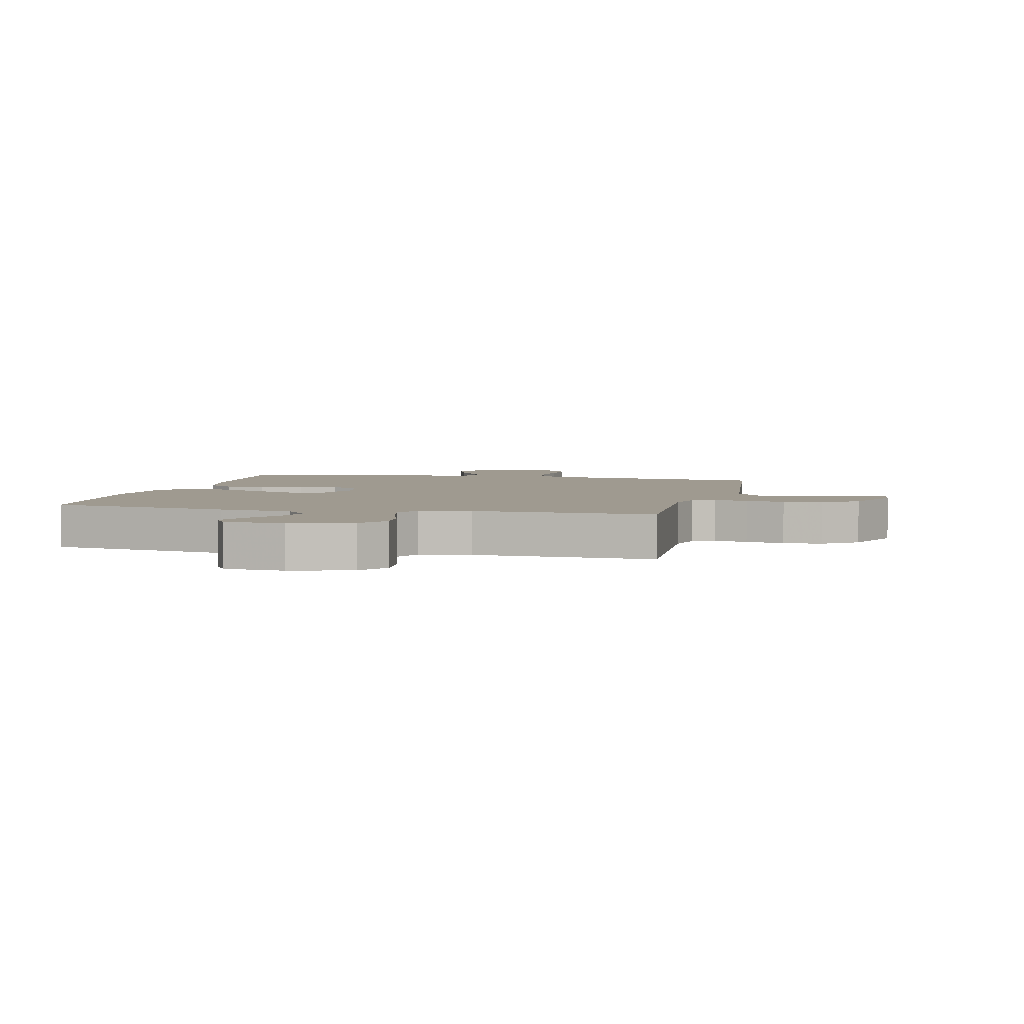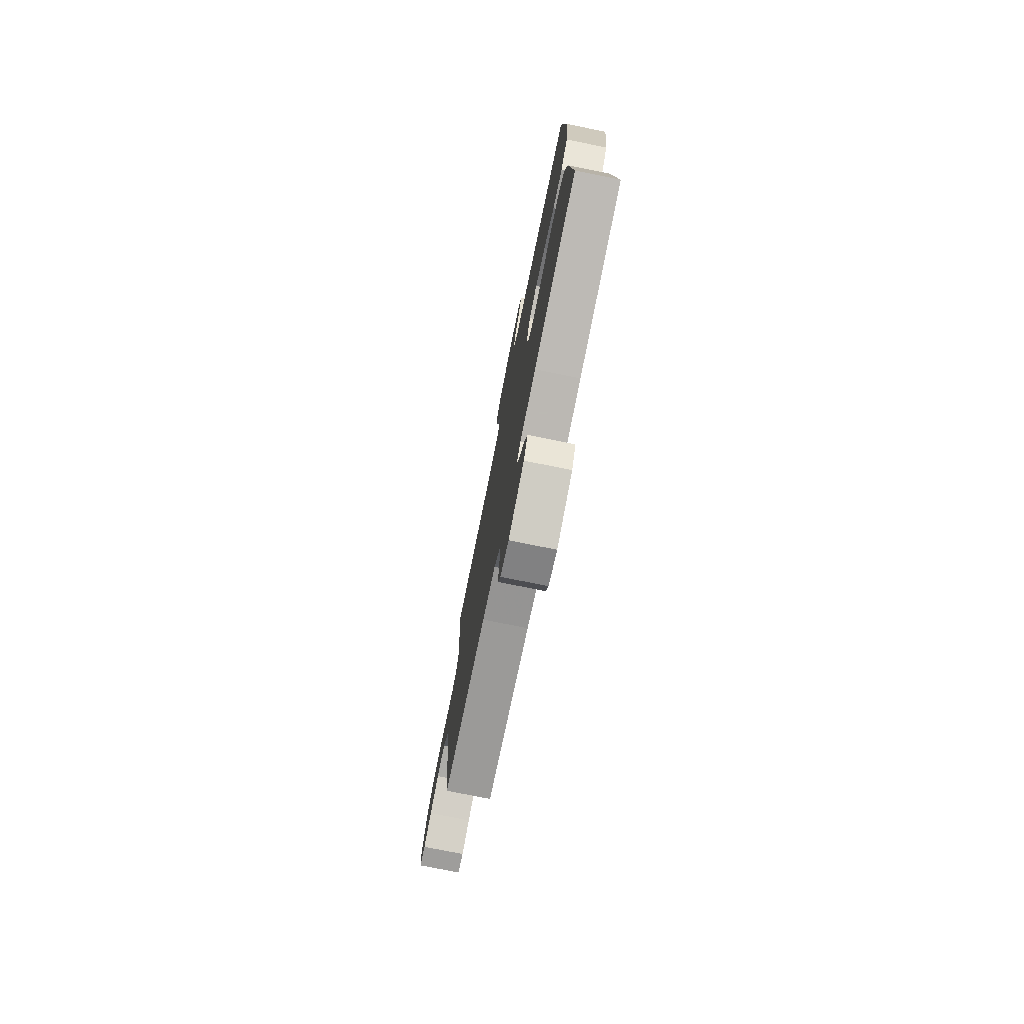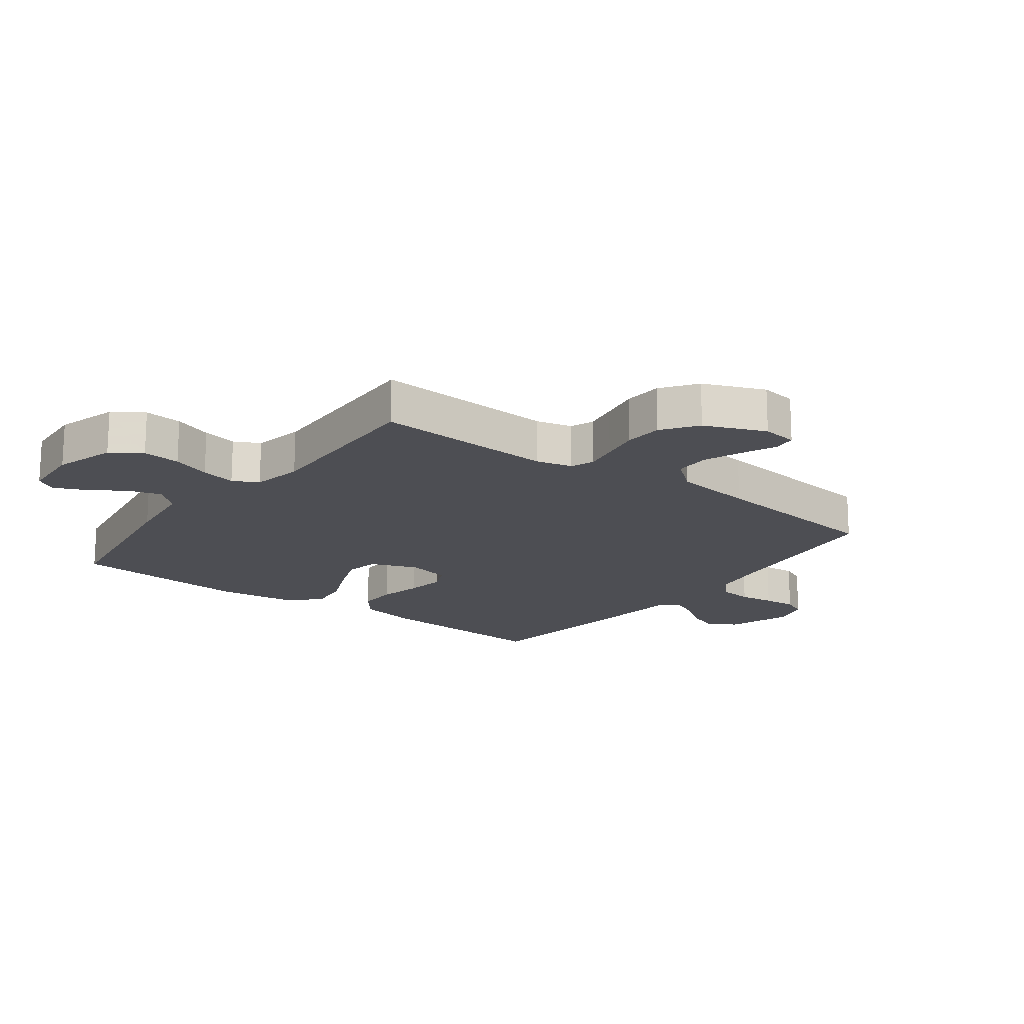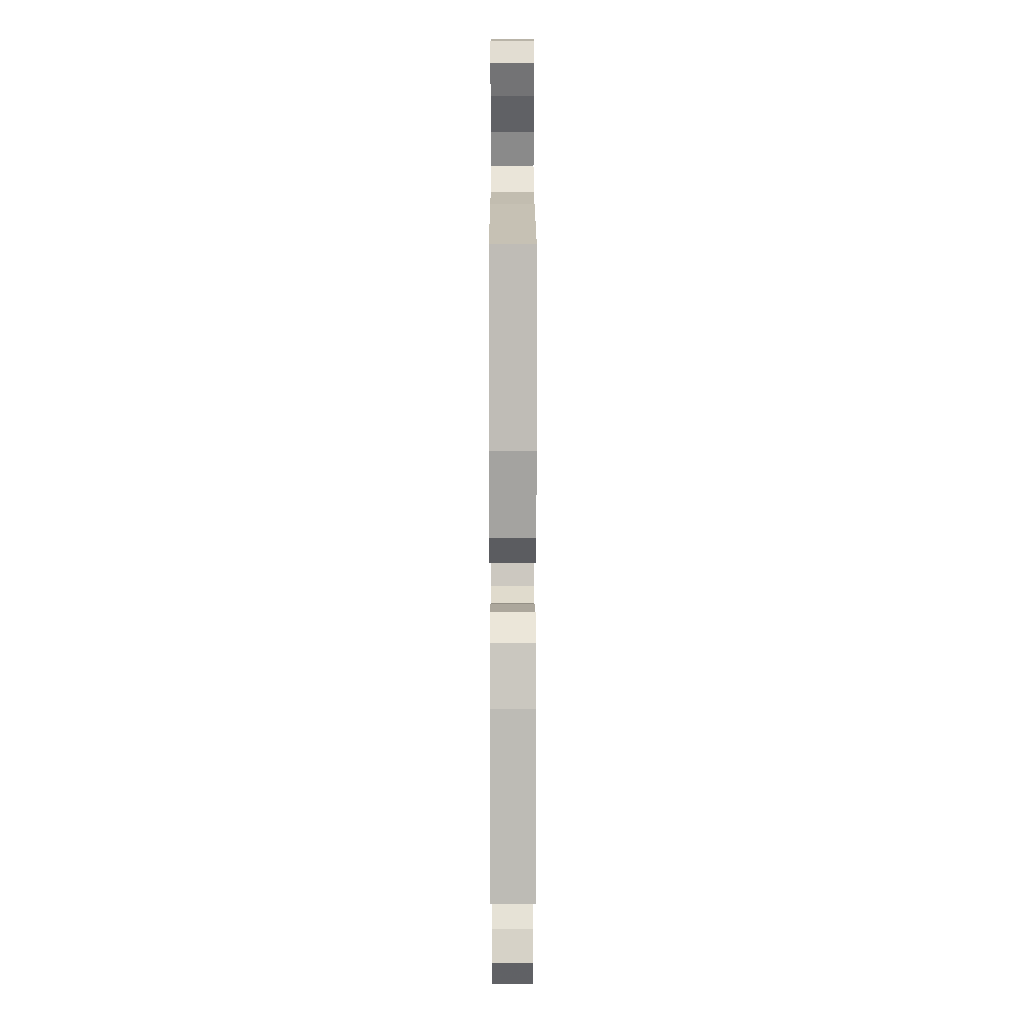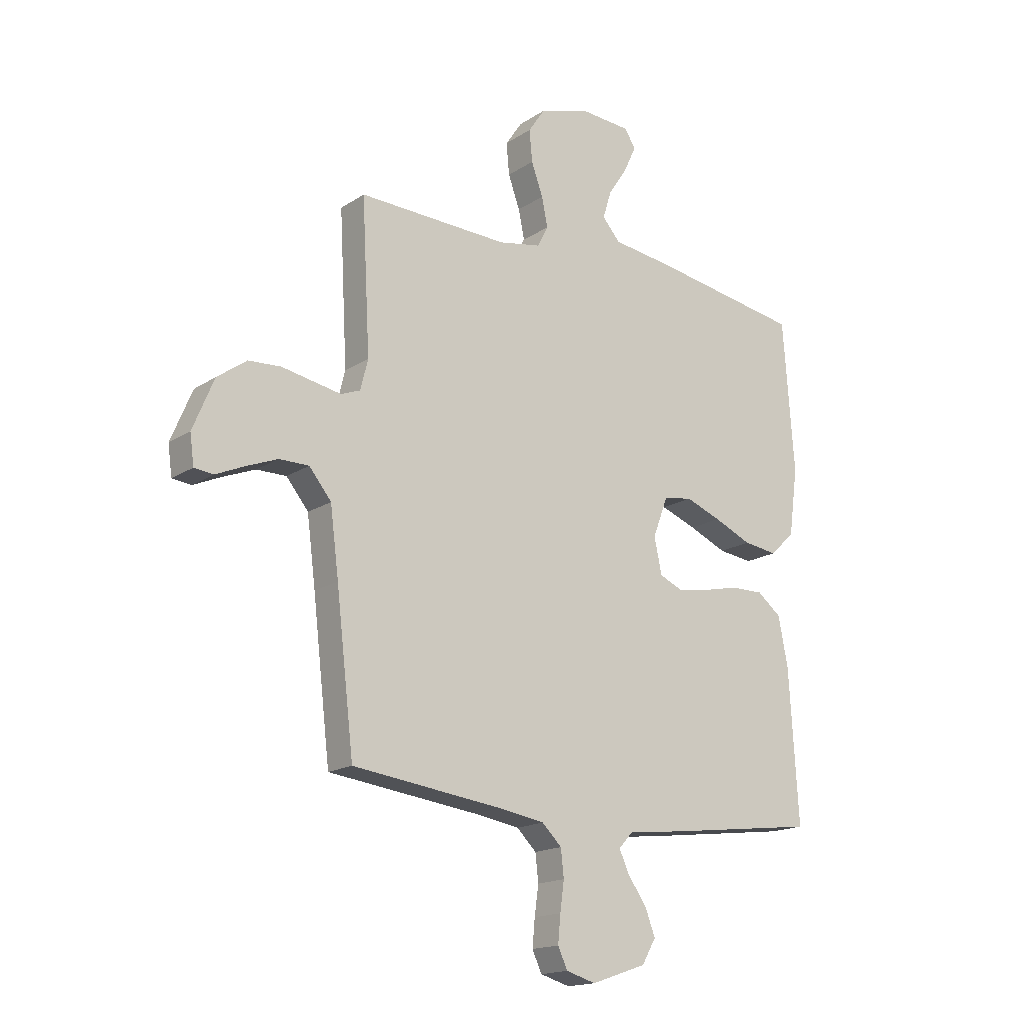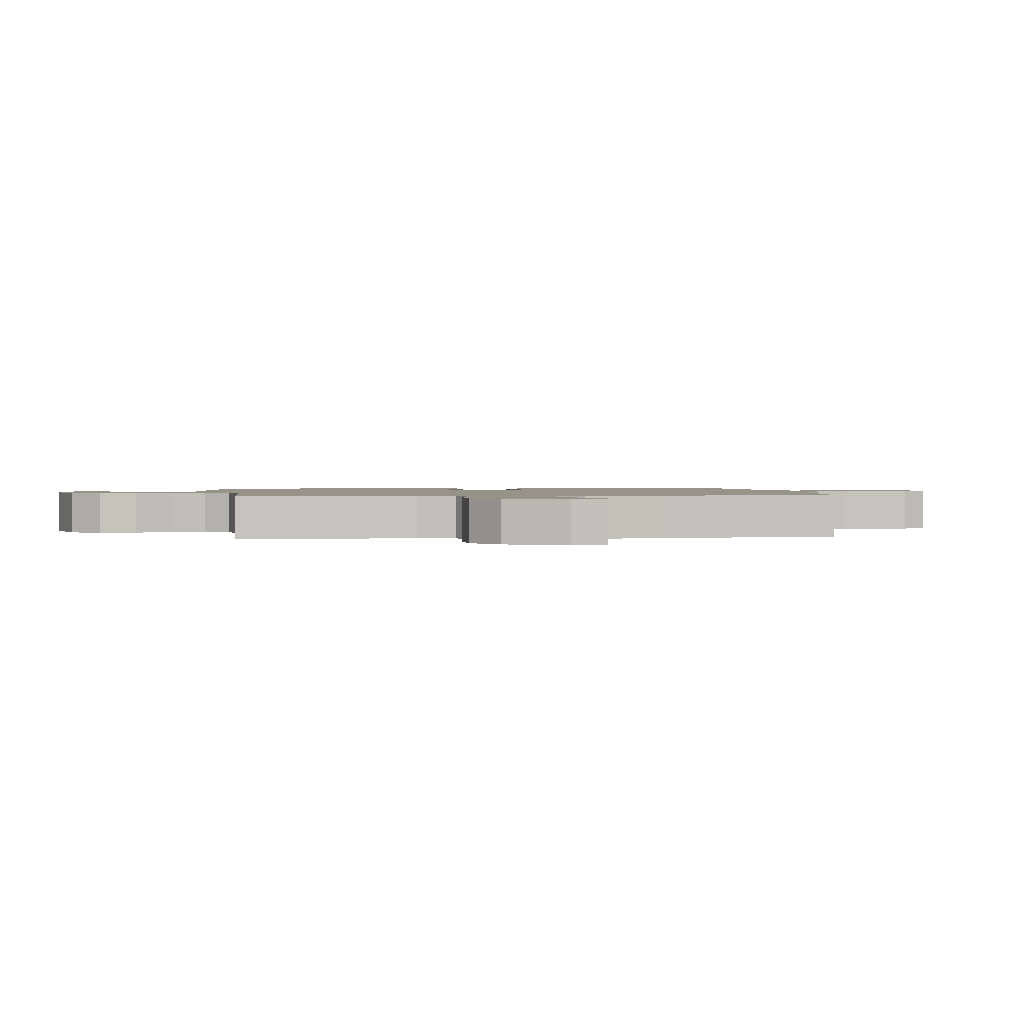
<metadata>
{"format":"obj","ext":"obj","renderer":"f3d","projection":"perspective","resolution":1024,"background":"white","views":[{"elev":3.9,"azim":13.4,"up":"+Y"},{"elev":-76.6,"azim":-101.4,"up":"+Z"},{"elev":-17.4,"azim":53.0,"up":"+Y"},{"elev":9.3,"azim":-90.1,"up":"+Z"},{"elev":-16.9,"azim":142.4,"up":"+Z"},{"elev":1.3,"azim":82.3,"up":"+Y"}]}
</metadata>
<code>
v -0.5 0.07 -0.5
v -0.482 0.07 -0.2
v -0.463 0.07 -0.102
v -0.415 0.07 -0.064
v -0.35 0.07 -0.065
v -0.279 0.07 -0.081
v -0.214 0.07 -0.091
v -0.169 0.07 -0.071
v -0.154 0.07 0
v -0.184 0.07 0.079
v -0.241 0.07 0.089
v -0.312 0.07 0.062
v -0.387 0.07 0.029
v -0.455 0.07 0.02
v -0.504 0.07 0.067
v -0.522 0.07 0.2
v -0.5 0.07 0.5
v -0.2 0.07 0.549
v -0.078 0.07 0.565
v -0.042 0.07 0.606
v -0.059 0.07 0.661
v -0.097 0.07 0.719
v -0.121 0.07 0.771
v -0.1 0.07 0.806
v 0 0.07 0.813
v 0.101 0.07 0.783
v 0.135 0.07 0.733
v 0.129 0.07 0.67
v 0.106 0.07 0.606
v 0.094 0.07 0.548
v 0.116 0.07 0.506
v 0.2 0.07 0.49
v 0.5 0.07 0.5
v 0.484 0.07 0.2
v 0.499 0.07 0.14
v 0.537 0.07 0.125
v 0.592 0.07 0.135
v 0.656 0.07 0.147
v 0.72 0.07 0.143
v 0.778 0.07 0.101
v 0.82 0.07 0
v 0.812 0.07 -0.059
v 0.774 0.07 -0.063
v 0.718 0.07 -0.038
v 0.655 0.07 -0.013
v 0.596 0.07 -0.013
v 0.552 0.07 -0.067
v 0.535 0.07 -0.2
v 0.5 0.07 -0.5
v 0.2 0.07 -0.538
v 0.11 0.07 -0.553
v 0.071 0.07 -0.591
v 0.065 0.07 -0.645
v 0.073 0.07 -0.703
v 0.078 0.07 -0.757
v 0.059 0.07 -0.798
v 0 0.07 -0.815
v -0.109 0.07 -0.778
v -0.137 0.07 -0.73
v -0.117 0.07 -0.677
v -0.08 0.07 -0.625
v -0.06 0.07 -0.581
v -0.089 0.07 -0.55
v -0.2 0.07 -0.538
v -0.5 0 -0.5
v -0.482 0 -0.2
v -0.463 0 -0.102
v -0.415 0 -0.064
v -0.35 0 -0.065
v -0.279 0 -0.081
v -0.214 0 -0.091
v -0.169 0 -0.071
v -0.154 0 0
v -0.184 0 0.079
v -0.241 0 0.089
v -0.312 0 0.062
v -0.387 0 0.029
v -0.455 0 0.02
v -0.504 0 0.067
v -0.522 0 0.2
v -0.5 0 0.5
v -0.2 0 0.549
v -0.078 0 0.565
v -0.042 0 0.606
v -0.059 0 0.661
v -0.097 0 0.719
v -0.121 0 0.771
v -0.1 0 0.806
v 0 0 0.813
v 0.101 0 0.783
v 0.135 0 0.733
v 0.129 0 0.67
v 0.106 0 0.606
v 0.094 0 0.548
v 0.116 0 0.506
v 0.2 0 0.49
v 0.5 0 0.5
v 0.484 0 0.2
v 0.499 0 0.14
v 0.537 0 0.125
v 0.592 0 0.135
v 0.656 0 0.147
v 0.72 0 0.143
v 0.778 0 0.101
v 0.82 0 0
v 0.812 0 -0.059
v 0.774 0 -0.063
v 0.718 0 -0.038
v 0.655 0 -0.013
v 0.596 0 -0.013
v 0.552 0 -0.067
v 0.535 0 -0.2
v 0.5 0 -0.5
v 0.2 0 -0.538
v 0.11 0 -0.553
v 0.071 0 -0.591
v 0.065 0 -0.645
v 0.073 0 -0.703
v 0.078 0 -0.757
v 0.059 0 -0.798
v 0 0 -0.815
v -0.109 0 -0.778
v -0.137 0 -0.73
v -0.117 0 -0.677
v -0.08 0 -0.625
v -0.06 0 -0.581
v -0.089 0 -0.55
v -0.2 0 -0.538
f 4 5 6
f 3 4 6
f 2 3 6
f 1 2 6
f 64 1 6
f 63 64 6
f 62 63 6 7
f 59 60 61
f 58 59 61
f 57 58 61
f 56 57 61
f 55 56 61
f 54 55 61
f 53 54 61
f 52 53 61 62
f 62 7 8
f 52 62 8
f 51 52 8
f 48 49 50
f 51 8 9
f 50 51 9
f 48 50 9
f 47 48 9
f 42 43 44
f 41 42 44
f 40 41 44
f 39 40 44
f 38 39 44
f 37 38 44
f 36 37 44 45
f 35 36 45 46
f 32 33 34
f 31 32 34 35
f 27 28 29
f 26 27 29
f 25 26 29
f 24 25 29
f 23 24 29
f 22 23 29
f 21 22 29
f 20 21 29 30
f 19 20 30 31
f 18 19 31
f 17 18 31
f 16 17 31
f 15 16 31
f 14 15 31
f 13 14 31
f 12 13 31
f 47 9 10
f 46 47 10
f 35 46 10
f 31 35 10
f 31 10 11
f 11 12 31
f 70 69 68
f 70 68 67
f 70 67 66
f 70 66 65
f 70 65 128
f 70 128 127
f 71 70 127 126
f 125 124 123
f 125 123 122
f 125 122 121
f 125 121 120
f 125 120 119
f 125 119 118
f 125 118 117
f 126 125 117 116
f 72 71 126
f 72 126 116
f 72 116 115
f 114 113 112
f 73 72 115
f 73 115 114
f 73 114 112
f 73 112 111
f 108 107 106
f 108 106 105
f 108 105 104
f 108 104 103
f 108 103 102
f 108 102 101
f 109 108 101 100
f 110 109 100 99
f 98 97 96
f 99 98 96 95
f 93 92 91
f 93 91 90
f 93 90 89
f 93 89 88
f 93 88 87
f 93 87 86
f 93 86 85
f 94 93 85 84
f 95 94 84 83
f 95 83 82
f 95 82 81
f 95 81 80
f 95 80 79
f 95 79 78
f 95 78 77
f 95 77 76
f 74 73 111
f 74 111 110
f 74 110 99
f 74 99 95
f 75 74 95
f 95 76 75
f 1 65 66 2
f 2 66 67 3
f 3 67 68 4
f 4 68 69 5
f 5 69 70 6
f 6 70 71 7
f 7 71 72 8
f 8 72 73 9
f 9 73 74 10
f 10 74 75 11
f 11 75 76 12
f 12 76 77 13
f 13 77 78 14
f 14 78 79 15
f 15 79 80 16
f 16 80 81 17
f 17 81 82 18
f 18 82 83 19
f 19 83 84 20
f 20 84 85 21
f 21 85 86 22
f 22 86 87 23
f 23 87 88 24
f 24 88 89 25
f 25 89 90 26
f 26 90 91 27
f 27 91 92 28
f 28 92 93 29
f 29 93 94 30
f 30 94 95 31
f 31 95 96 32
f 32 96 97 33
f 33 97 98 34
f 34 98 99 35
f 35 99 100 36
f 36 100 101 37
f 37 101 102 38
f 38 102 103 39
f 39 103 104 40
f 40 104 105 41
f 41 105 106 42
f 42 106 107 43
f 43 107 108 44
f 44 108 109 45
f 45 109 110 46
f 46 110 111 47
f 47 111 112 48
f 48 112 113 49
f 49 113 114 50
f 50 114 115 51
f 51 115 116 52
f 52 116 117 53
f 53 117 118 54
f 54 118 119 55
f 55 119 120 56
f 56 120 121 57
f 57 121 122 58
f 58 122 123 59
f 59 123 124 60
f 60 124 125 61
f 61 125 126 62
f 62 126 127 63
f 63 127 128 64
f 64 128 65 1

</code>
